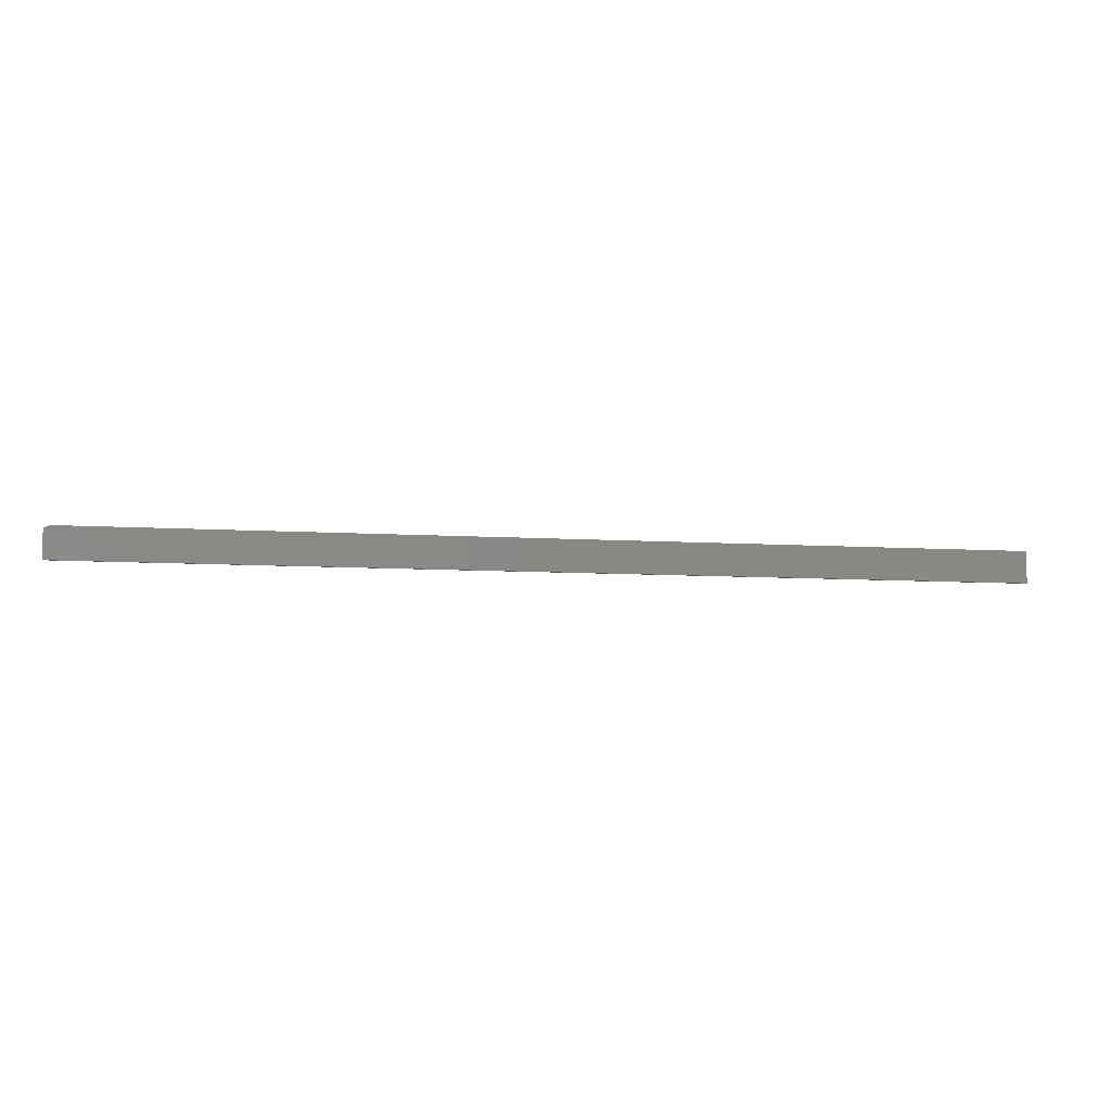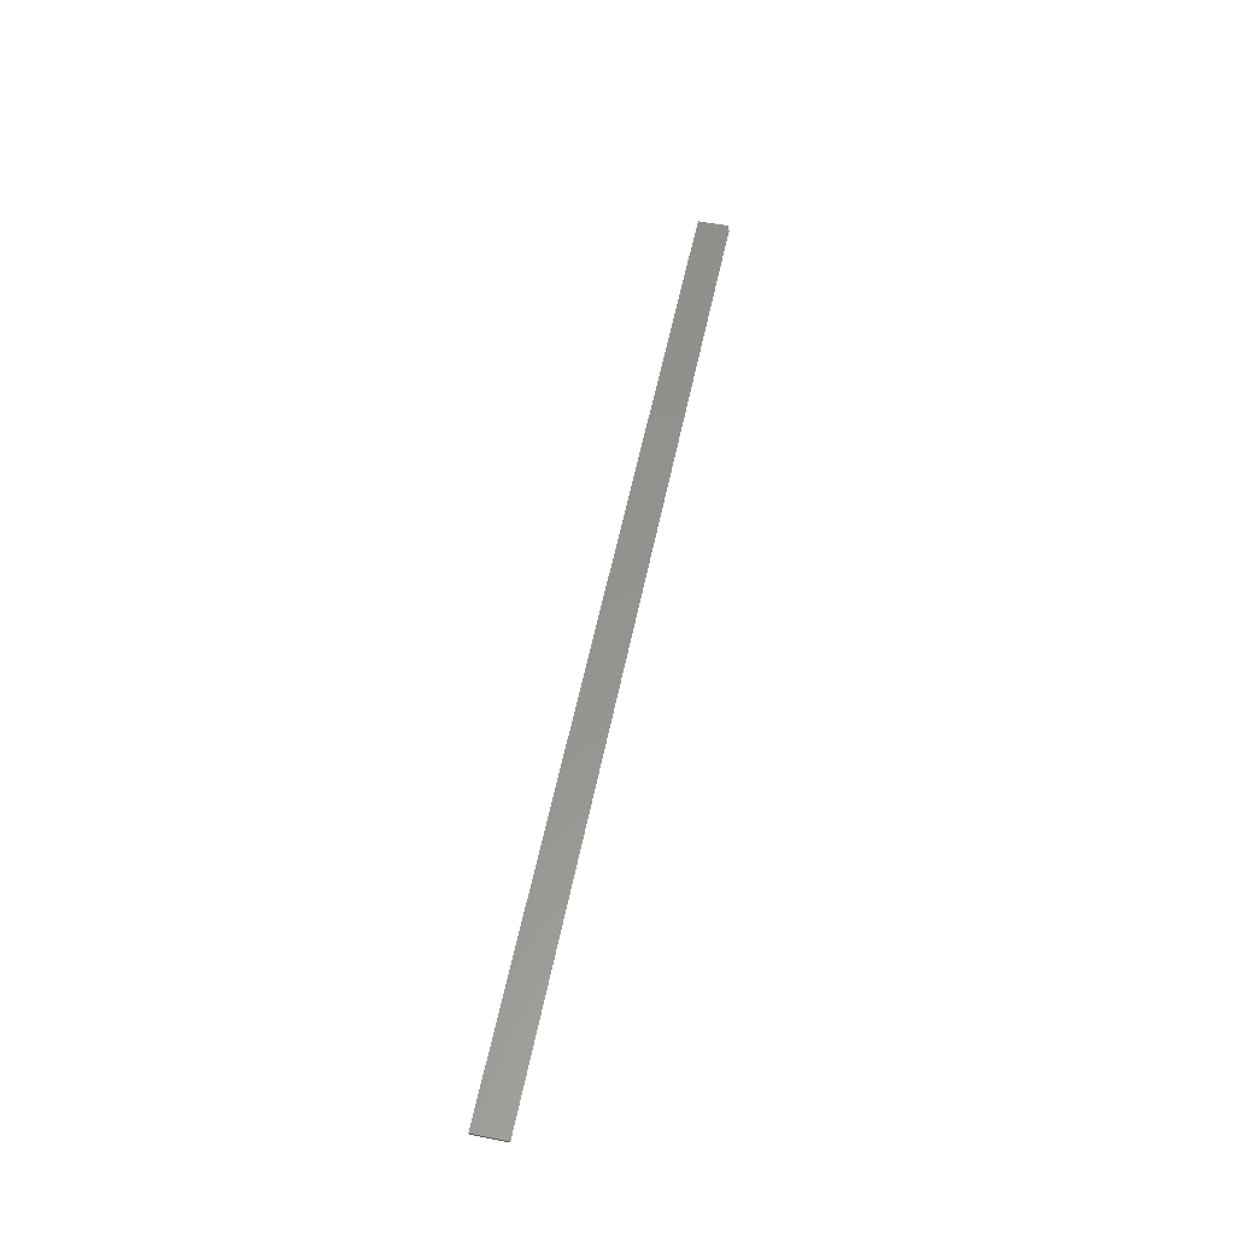
<metadata>
{"format":"stl","ext":"stl","renderer":"f3d","projection":"perspective","resolution":1024,"background":"white","views":[{"elev":-8.5,"azim":-9.7,"up":"+Y"},{"elev":56.6,"azim":101.6,"up":"+Z"}]}
</metadata>
<code>
# stl→obj: 17 verts, 29 faces
v 0.004472 -0.006993 0.001974
v 0.003762 -0.03125 0.001132
v 0.003762 -0.007812 0.001132
v 0.005036 -0.03125 0.0005101
v 0.005036 -0.007812 0.0005102
v 0.006401 -0.03125 0.0001286
v 0.006401 -0.007812 0.0001286
v 0.007812 -0.03125 0
v 0.007812 -0.007812 -1.435e-18
v 0.002622 -0.03125 0.001974
v 0.002621 -0.007812 0.001974
v 0.005468 -0.006552 0.001974
v 0.75 -0.03125 0.001974
v 0.75 -0.005839 0.001974
v 0.007812 -0.005839 0.001974
v 0.75 -0.03125 0
v 0.75 -0.007812 -1.435e-18
f 1 2 3
f 2 1 4
f 4 1 5
f 4 5 6
f 6 5 7
f 6 7 8
f 8 7 9
f 10 11 2
f 2 11 3
f 1 10 12
f 10 1 11
f 10 13 14
f 10 14 15
f 10 15 12
f 8 9 16
f 16 9 17
f 16 14 13
f 16 17 14
f 9 7 15
f 7 12 15
f 7 5 12
f 1 12 5
f 1 3 11
f 9 15 17
f 17 15 14
f 13 8 16
f 13 2 8
f 8 2 6
f 2 4 6

</code>
